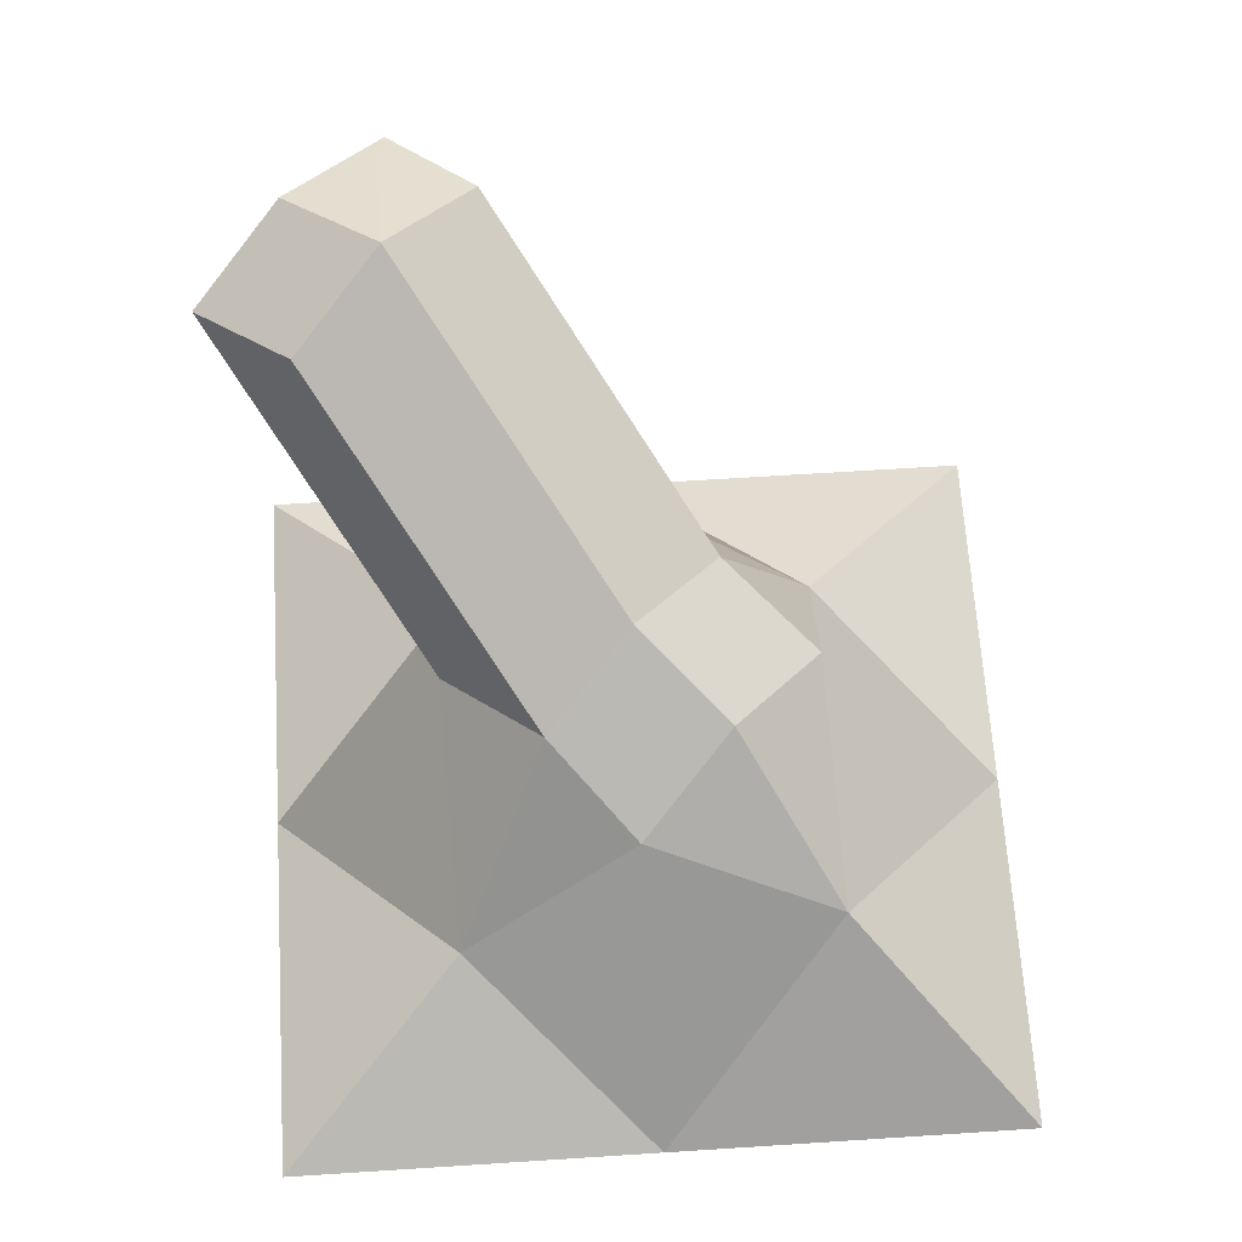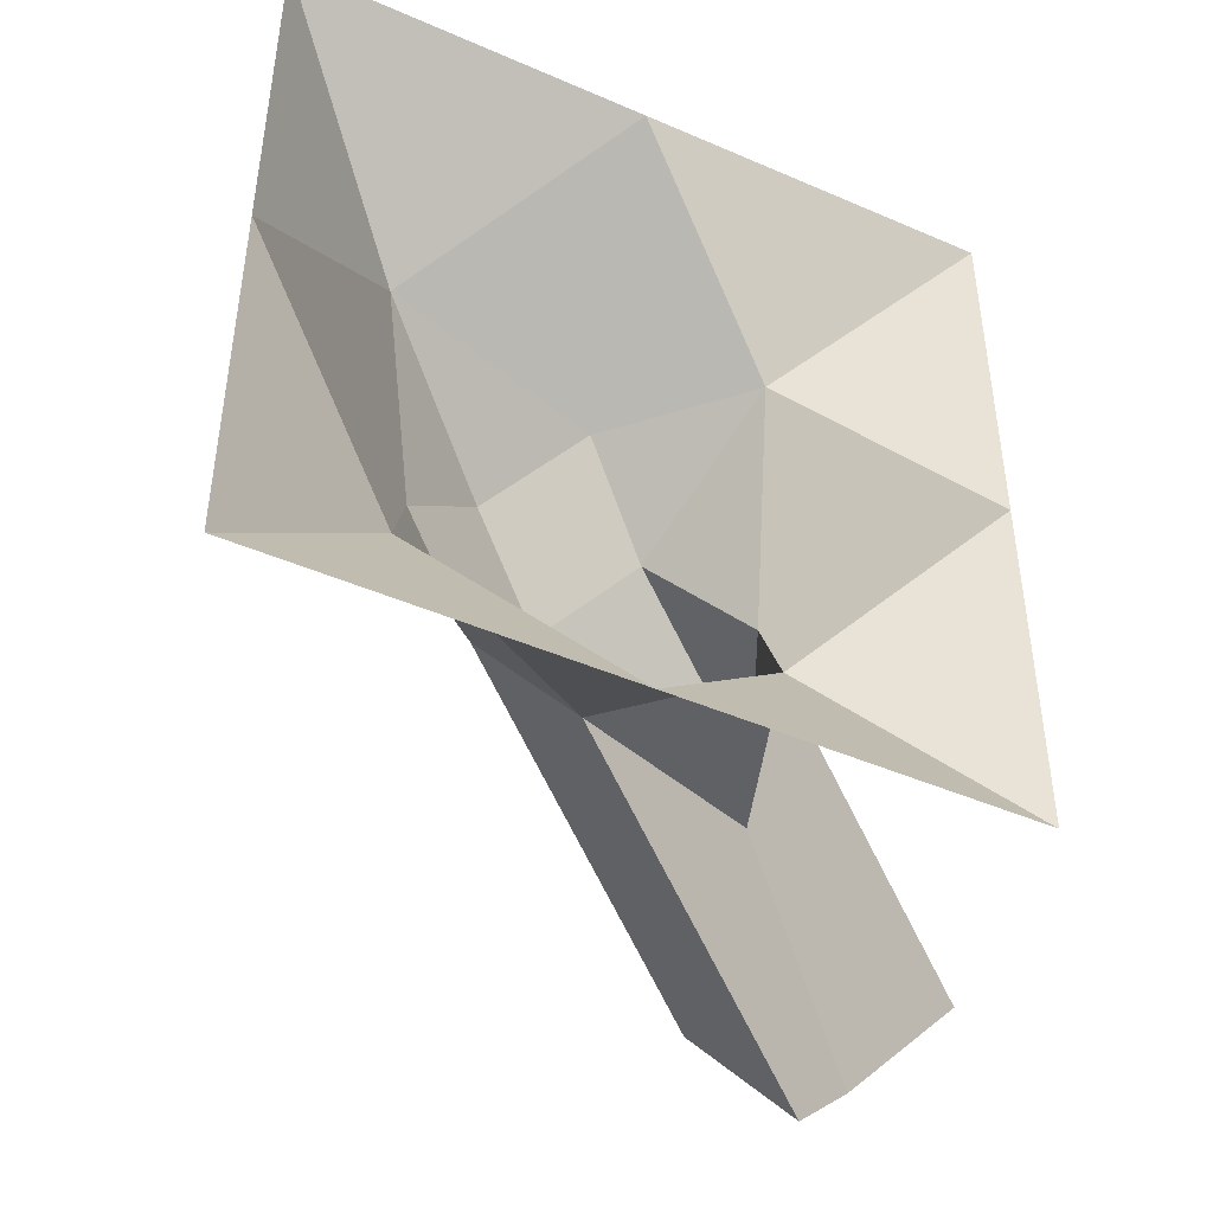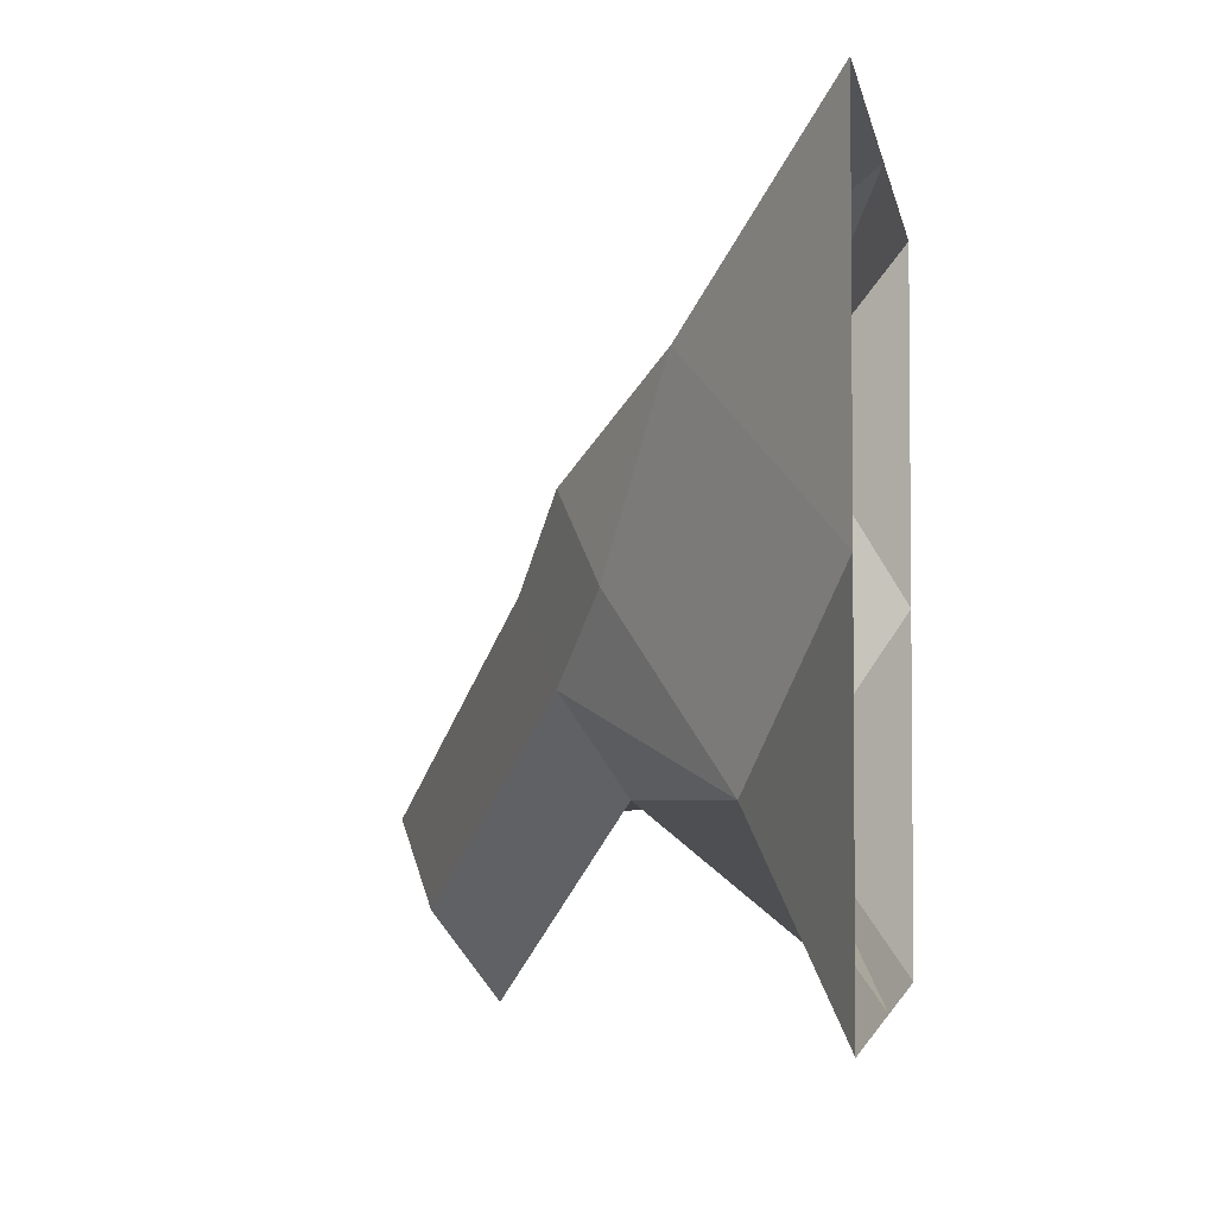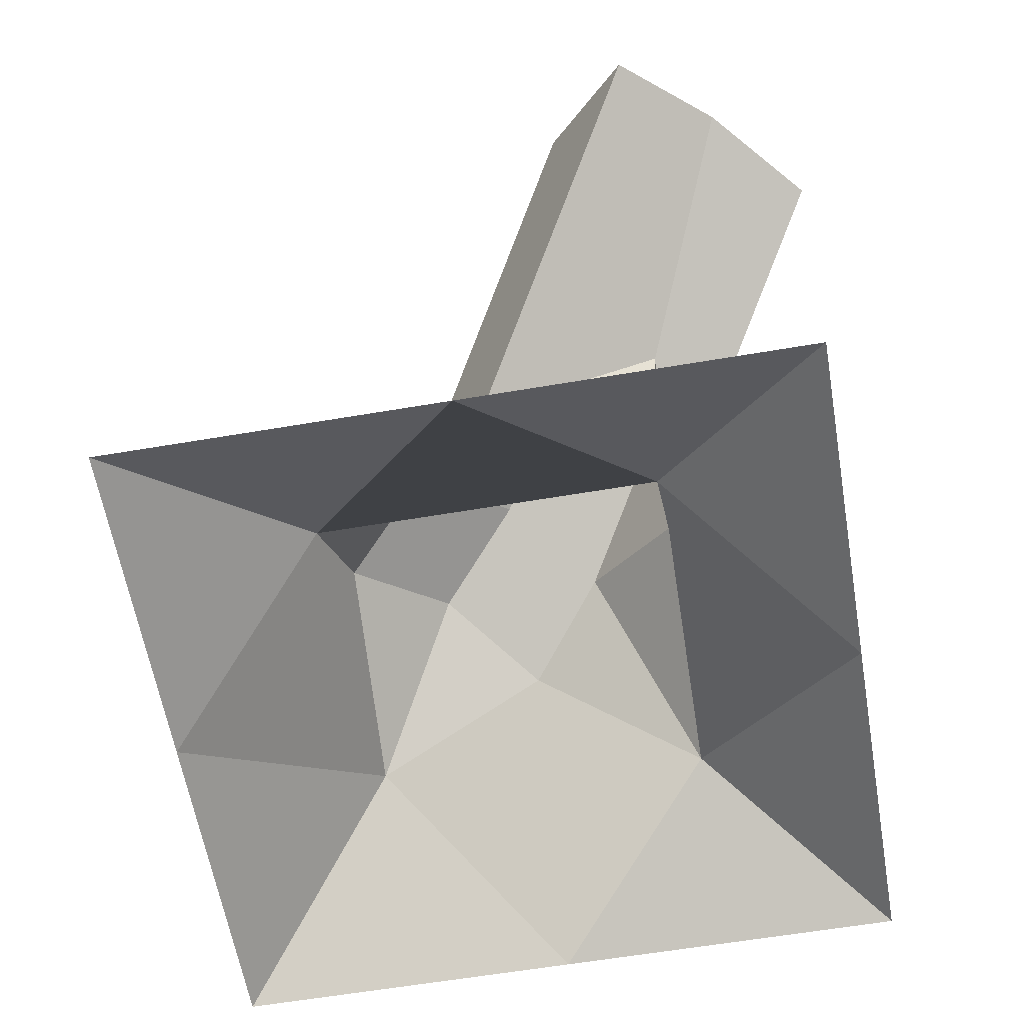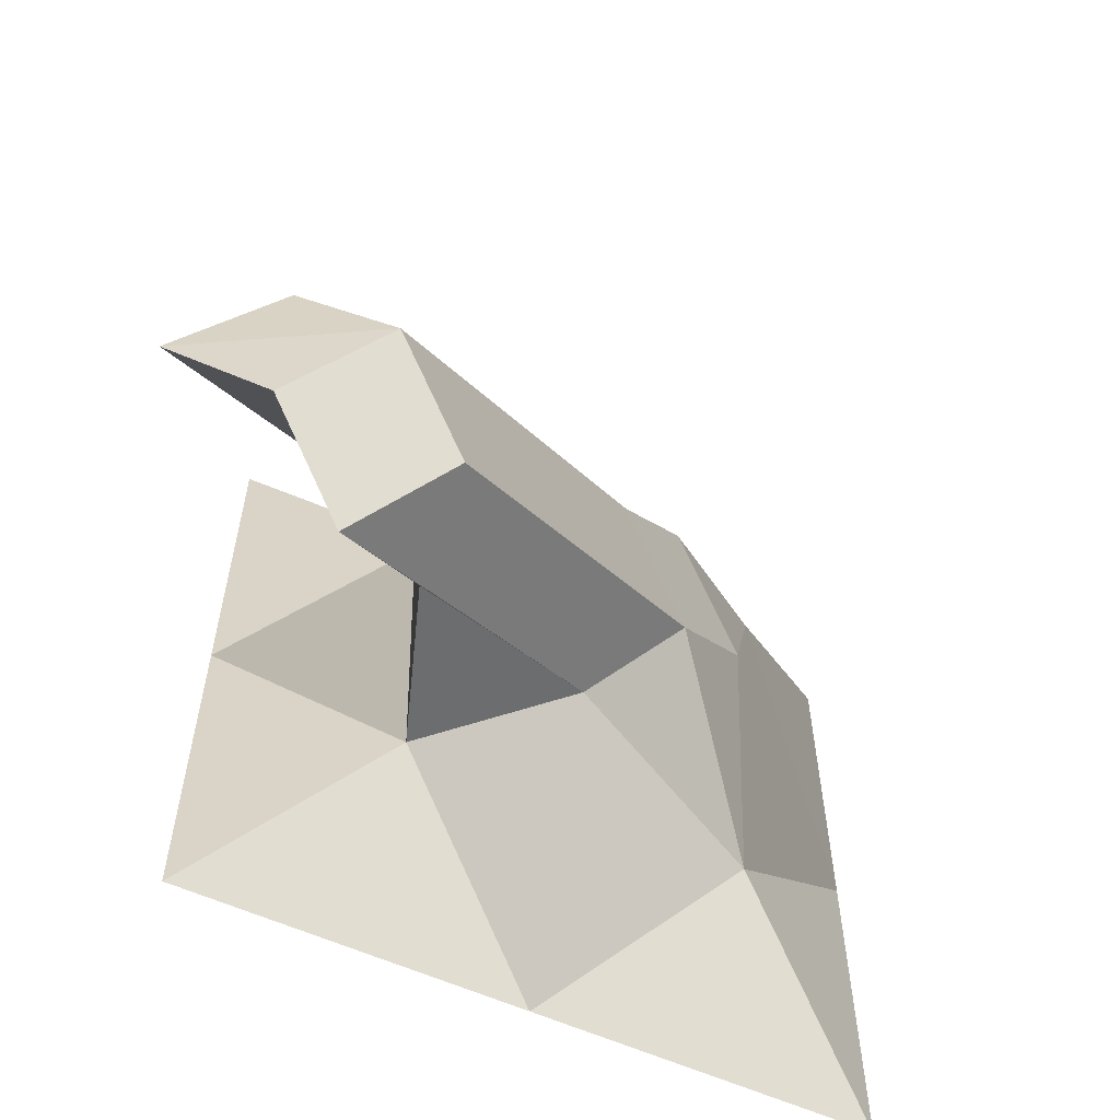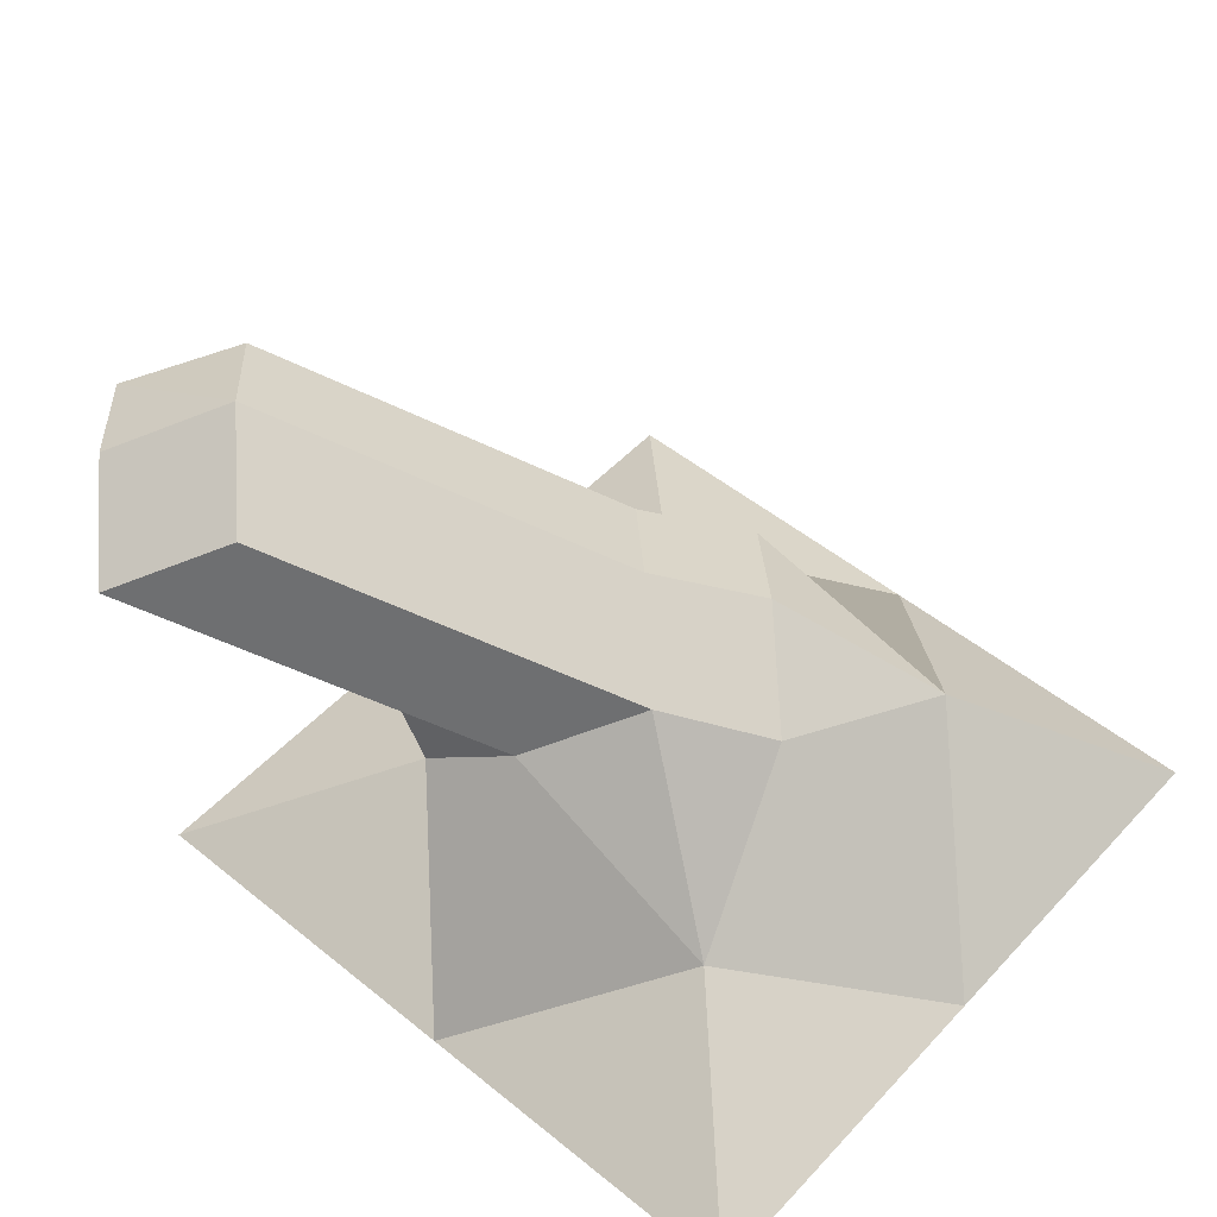
<metadata>
{"format":"obj","ext":"obj","renderer":"f3d","projection":"perspective","resolution":1024,"background":"white","views":[{"elev":66.6,"azim":-93.7,"up":"+Y"},{"elev":-44.7,"azim":-26.8,"up":"+Z"},{"elev":-3.4,"azim":-80.3,"up":"+Z"},{"elev":-61.5,"azim":99.8,"up":"+Y"},{"elev":-59.0,"azim":155.1,"up":"+Z"},{"elev":51.2,"azim":-138.7,"up":"+Y"}]}
</metadata>
<code>
o Plane_Plane.001
v -3.912 -0.1429 4.039
v 3.825 -0.1429 4.039
v -3.912 -0.1429 -3.865
v 3.825 -0.1429 -3.865
v 0.5207 3.445 0.05
v -0.04339 -0.1429 4.039
v -0.04339 -0.1429 -3.865
v -3.912 -0.1429 0.08713
v 3.825 -0.1429 0.08713
v 1.891 1.011 2.063
v -1.978 1.011 -1.889
v 1.891 1.011 -1.889
v -1.978 1.589 2.063
v 1.445 2.898 0.994
v -0.3961 2.898 -0.8867
v 2.542 2.896 -2.067
v -0.3961 2.898 0.994
v 0.5207 2.347 -1.918
v 2.455 2.347 0.05
v -1.363 2.321 0.005911
v 0.571 2.321 1.982
v 3.808 5.415 -2.168
v 4.732 4.868 -1.224
v 2.891 4.868 -3.104
v 4.728 4.866 -3.196
v 3.808 4.317 -4.136
v 5.742 4.317 -2.168
f 2 6 10
f 1 8 13
f 4 9 12
f 4 12 7
f 7 11 3
f 7 12 18 11
f 12 16 18
f 12 19 16
f 12 9 10 19
f 9 2 10
f 13 20 17
f 13 8 11 20
f 8 3 11
f 10 21 14
f 10 6 13 21
f 6 1 13
f 14 17 5
f 14 21 17
f 21 13 17
f 17 15 5
f 17 20 15
f 20 11 15
f 19 10 14
f 18 15 11
f 22 27 23
f 19 27 25 16
f 25 22 24
f 22 25 27
f 19 14 23 27
f 5 22 23 14
f 18 26 24 15
f 24 26 25
f 15 24 22 5
f 16 18 26 25

</code>
